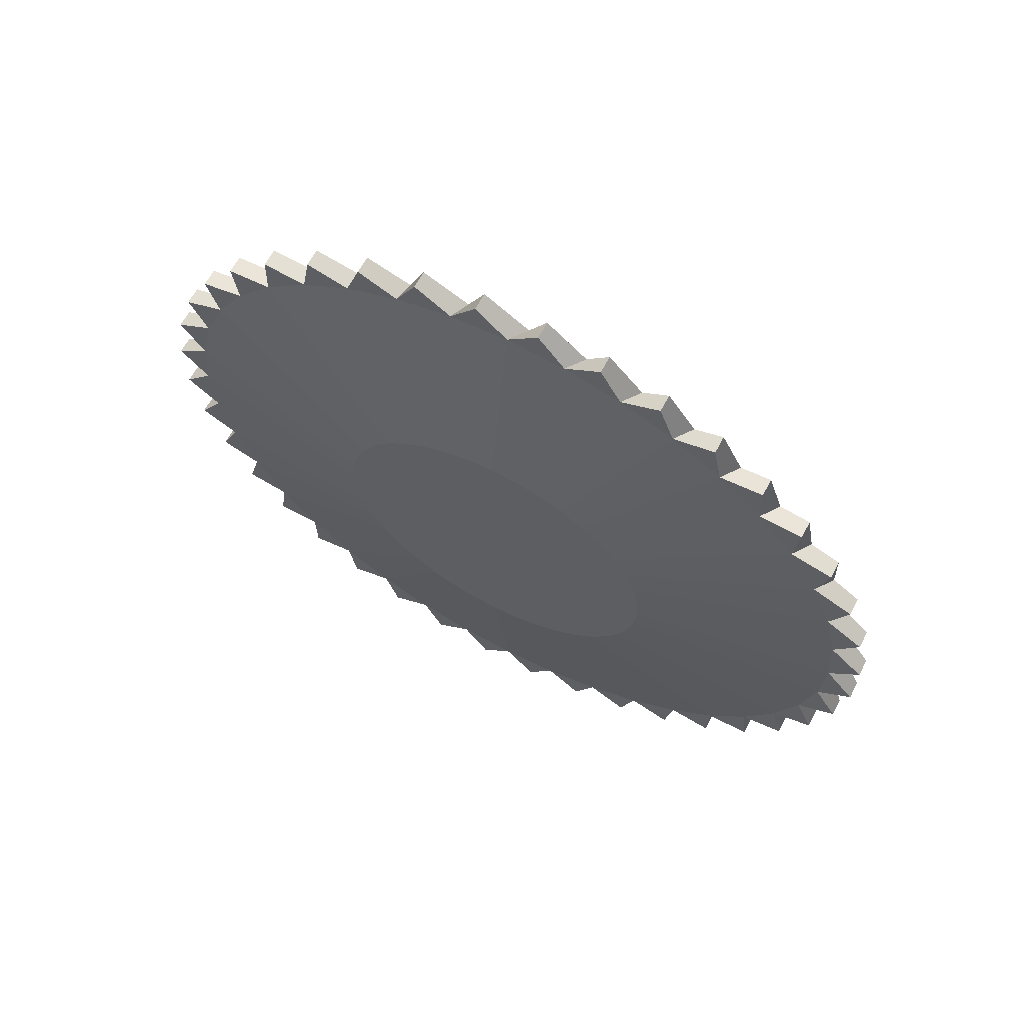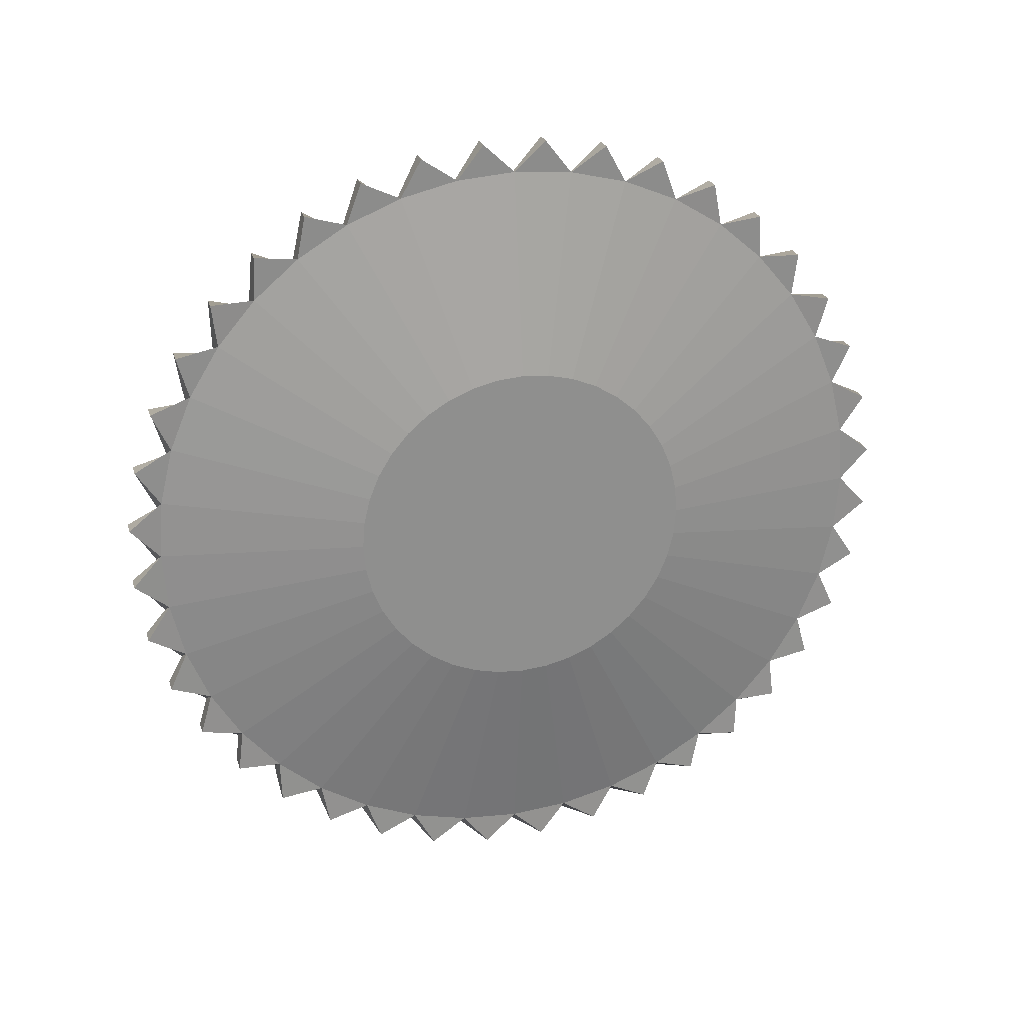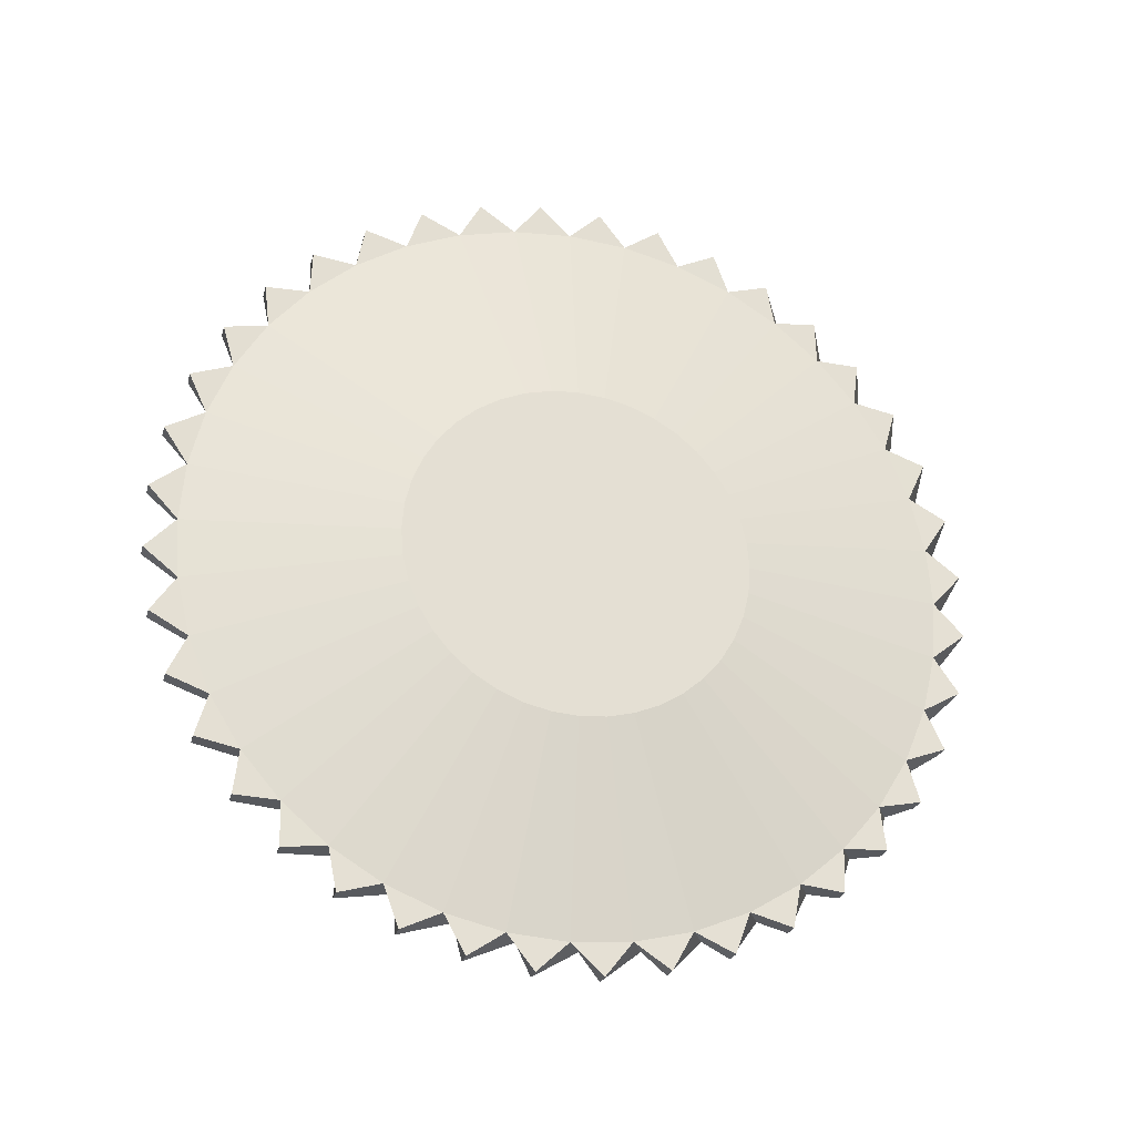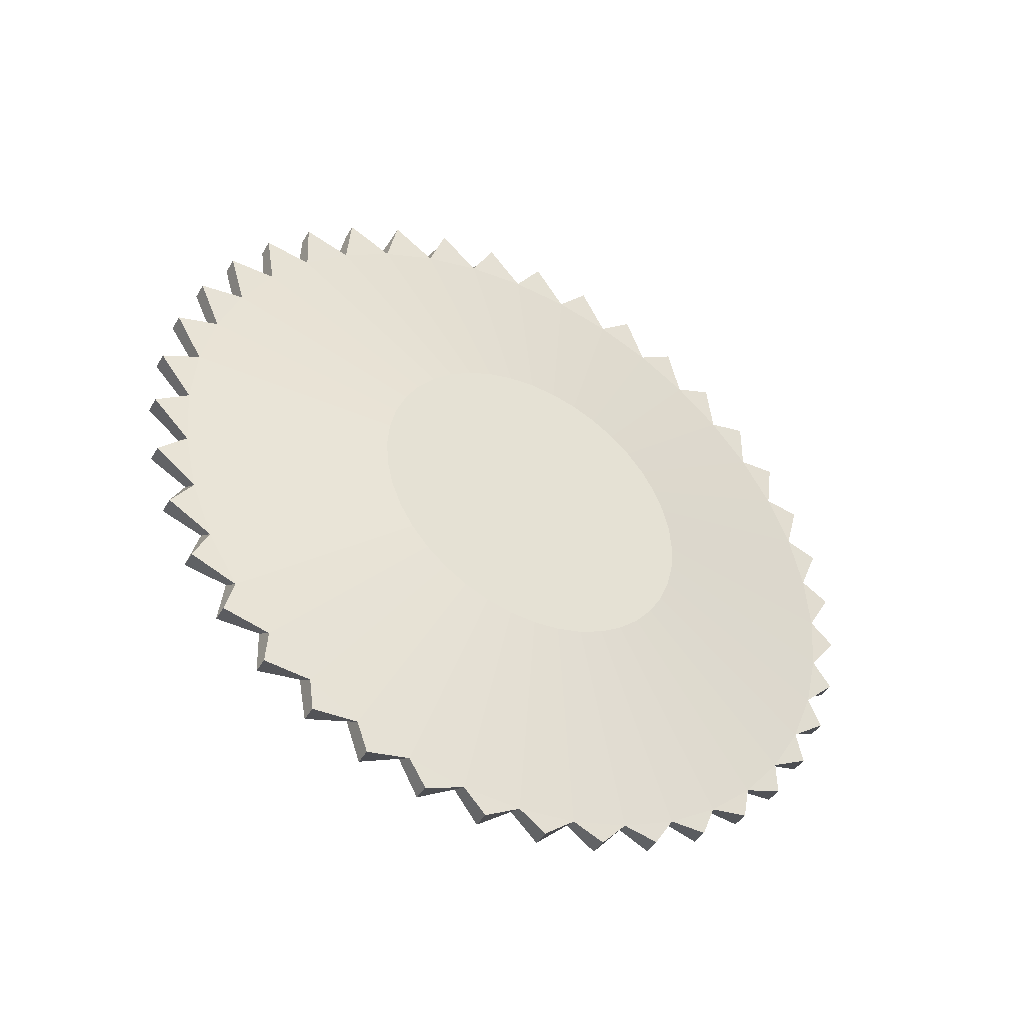
<metadata>
{"format":"obj","ext":"obj","renderer":"f3d","projection":"perspective","resolution":1024,"background":"white","views":[{"elev":64.1,"azim":-62.0,"up":"+Z"},{"elev":24.7,"azim":-105.4,"up":"+Y"},{"elev":-25.7,"azim":-104.5,"up":"+Z"},{"elev":-42.9,"azim":61.7,"up":"+Y"}]}
</metadata>
<code>
o Cylinder
v -0.1 -0 -0.4198
v -0.02156 0.0782 -0.9938
v -0.02156 -0.0782 -0.9938
v 0.108 -0.03078 -0.4268
v 0.02156 -0.0782 -0.9938
v 0.02156 0.0782 -0.9938
v -0.1 -0.06567 -0.4146
v -0.02156 -0.07824 -0.9938
v -0.02156 -0.2327 -0.9694
v 0.108 -0.09645 -0.4216
v 0.02156 -0.2327 -0.9694
v 0.02156 -0.07824 -0.9938
v -0.1 -0.1297 -0.3992
v -0.02156 -0.2327 -0.9694
v -0.02156 -0.3815 -0.921
v 0.108 -0.1605 -0.4062
v 0.02156 -0.3815 -0.921
v 0.02156 -0.2327 -0.9694
v -0.1 -0.1906 -0.374
v -0.02156 -0.3815 -0.921
v -0.02156 -0.5209 -0.85
v 0.108 -0.2214 -0.381
v 0.02156 -0.5209 -0.85
v 0.02156 -0.3815 -0.921
v -0.1 -0.2467 -0.3396
v -0.02156 -0.5209 -0.85
v -0.02156 -0.6474 -0.7581
v 0.108 -0.2775 -0.3466
v 0.02156 -0.6474 -0.7581
v 0.02156 -0.5209 -0.85
v -0.1 -0.2968 -0.2968
v -0.02156 -0.6475 -0.758
v -0.02156 -0.758 -0.6475
v 0.108 -0.3276 -0.3038
v 0.02156 -0.758 -0.6475
v 0.02156 -0.6475 -0.758
v -0.1 -0.3396 -0.2467
v -0.02156 -0.7581 -0.6474
v -0.02156 -0.85 -0.5209
v 0.108 -0.3704 -0.2537
v 0.02156 -0.85 -0.5209
v 0.02156 -0.7581 -0.6474
v -0.1 -0.374 -0.1906
v -0.02156 -0.85 -0.5209
v -0.02156 -0.921 -0.3815
v 0.108 -0.4048 -0.1976
v 0.02156 -0.921 -0.3815
v 0.02156 -0.85 -0.5209
v -0.1 -0.3992 -0.1297
v -0.02156 -0.921 -0.3815
v -0.02156 -0.9694 -0.2327
v 0.108 -0.43 -0.1367
v 0.02156 -0.9694 -0.2327
v 0.02156 -0.921 -0.3815
v -0.1 -0.4146 -0.06567
v -0.02156 -0.9694 -0.2327
v -0.02156 -0.9938 -0.07824
v 0.108 -0.4454 -0.07267
v 0.02156 -0.9938 -0.07824
v 0.02156 -0.9694 -0.2327
v -0.1 -0.4198 0
v -0.02156 -0.9938 -0.0782
v -0.02156 -0.9938 0.0782
v 0.108 -0.4506 -0.007003
v 0.02156 -0.9938 0.0782
v 0.02156 -0.9938 -0.0782
v -0.1 -0.4146 0.06567
v -0.02156 -0.9938 0.07824
v -0.02156 -0.9694 0.2327
v 0.108 -0.4454 0.05866
v 0.02156 -0.9694 0.2327
v 0.02156 -0.9938 0.07824
v -0.1 -0.3992 0.1297
v -0.02156 -0.9694 0.2327
v -0.02156 -0.921 0.3815
v 0.108 -0.43 0.1227
v 0.02156 -0.921 0.3815
v 0.02156 -0.9694 0.2327
v -0.1 -0.374 0.1906
v -0.02156 -0.921 0.3815
v -0.02156 -0.85 0.5209
v 0.108 -0.4048 0.1836
v 0.02156 -0.85 0.5209
v 0.02156 -0.921 0.3815
v -0.1 -0.3396 0.2467
v -0.02156 -0.85 0.5209
v -0.02156 -0.7581 0.6474
v 0.108 -0.3704 0.2397
v 0.02156 -0.7581 0.6474
v 0.02156 -0.85 0.5209
v -0.1 -0.2968 0.2968
v -0.02156 -0.758 0.6475
v -0.02156 -0.6475 0.758
v 0.108 -0.3276 0.2898
v 0.02156 -0.6475 0.758
v 0.02156 -0.758 0.6475
v -0.1 -0.2467 0.3396
v -0.02156 -0.6474 0.7581
v -0.02156 -0.5209 0.85
v 0.108 -0.2775 0.3326
v 0.02156 -0.5209 0.85
v 0.02156 -0.6474 0.7581
v -0.1 -0.1906 0.374
v -0.02156 -0.5209 0.85
v -0.02156 -0.3815 0.921
v 0.108 -0.2214 0.367
v 0.02156 -0.3815 0.921
v 0.02156 -0.5209 0.85
v -0.1 -0.1297 0.3992
v -0.02156 -0.3815 0.921
v -0.02156 -0.2327 0.9694
v 0.108 -0.1605 0.3922
v 0.02156 -0.2327 0.9694
v 0.02156 -0.3815 0.921
v -0.1 -0.06567 0.4146
v -0.02156 -0.2327 0.9694
v -0.02156 -0.07824 0.9938
v 0.108 -0.09645 0.4076
v 0.02156 -0.07824 0.9938
v 0.02156 -0.2327 0.9694
v -0.1 0 0.4198
v -0.02156 -0.0782 0.9938
v -0.02156 0.0782 0.9938
v 0.108 -0.03078 0.4128
v 0.02156 0.0782 0.9938
v 0.02156 -0.0782 0.9938
v -0.1 0.06567 0.4146
v -0.02156 0.07824 0.9938
v -0.02156 0.2327 0.9694
v 0.108 0.03488 0.4076
v 0.02156 0.2327 0.9694
v 0.02156 0.07824 0.9938
v -0.1 0.1297 0.3992
v -0.02156 0.2327 0.9694
v -0.02156 0.3815 0.921
v 0.108 0.09893 0.3922
v 0.02156 0.3815 0.921
v 0.02156 0.2327 0.9694
v -0.1 0.1906 0.374
v -0.02156 0.3815 0.921
v -0.02156 0.5209 0.85
v 0.108 0.1598 0.367
v 0.02156 0.5209 0.85
v 0.02156 0.3815 0.921
v -0.1 0.2467 0.3396
v -0.02156 0.5209 0.85
v -0.02156 0.6474 0.7581
v 0.108 0.216 0.3326
v 0.02156 0.6474 0.7581
v 0.02156 0.5209 0.85
v -0.1 0.2968 0.2968
v -0.02156 0.6475 0.758
v -0.02156 0.758 0.6475
v 0.108 0.266 0.2898
v 0.02156 0.758 0.6475
v 0.02156 0.6475 0.758
v -0.1 0.3396 0.2467
v -0.02156 0.7581 0.6474
v -0.02156 0.85 0.5209
v 0.108 0.3088 0.2397
v 0.02156 0.85 0.5209
v 0.02156 0.7581 0.6474
v -0.1 0.374 0.1906
v -0.02156 0.85 0.5209
v -0.02156 0.921 0.3815
v 0.108 0.3432 0.1836
v 0.02156 0.921 0.3815
v 0.02156 0.85 0.5209
v -0.1 0.3992 0.1297
v -0.02156 0.921 0.3815
v -0.02156 0.9694 0.2327
v 0.108 0.3684 0.1227
v 0.02156 0.9694 0.2327
v 0.02156 0.921 0.3815
v -0.1 0.4146 0.06567
v -0.02156 0.9694 0.2327
v -0.02156 0.9938 0.07824
v 0.108 0.3838 0.05866
v 0.02156 0.9938 0.07824
v 0.02156 0.9694 0.2327
v -0.1 0.4198 -0
v -0.02156 0.9938 0.0782
v -0.02156 0.9938 -0.0782
v 0.108 0.389 -0.007003
v 0.02156 0.9938 -0.0782
v 0.02156 0.9938 0.0782
v -0.1 0.4146 -0.06567
v -0.02156 0.9938 -0.07824
v -0.02156 0.9694 -0.2327
v 0.108 0.3838 -0.07267
v 0.02156 0.9694 -0.2327
v 0.02156 0.9938 -0.07824
v -0.1 0.3992 -0.1297
v -0.02156 0.9694 -0.2327
v -0.02156 0.921 -0.3815
v 0.108 0.3684 -0.1367
v 0.02156 0.921 -0.3815
v 0.02156 0.9694 -0.2327
v -0.1 0.374 -0.1906
v -0.02156 0.921 -0.3815
v -0.02156 0.85 -0.5209
v 0.108 0.3432 -0.1976
v 0.02156 0.85 -0.5209
v 0.02156 0.921 -0.3815
v -0.1 0.3396 -0.2467
v -0.02156 0.85 -0.5209
v -0.02156 0.7581 -0.6474
v 0.108 0.3088 -0.2537
v 0.02156 0.7581 -0.6474
v 0.02156 0.85 -0.5209
v -0.1 0.2968 -0.2968
v -0.02156 0.758 -0.6475
v -0.02156 0.6475 -0.758
v 0.108 0.266 -0.3038
v 0.02156 0.6475 -0.758
v 0.02156 0.758 -0.6475
v -0.1 0.2467 -0.3396
v -0.02156 0.6474 -0.7581
v -0.02156 0.5209 -0.85
v 0.108 0.216 -0.3466
v 0.02156 0.5209 -0.85
v 0.02156 0.6474 -0.7581
v -0.1 0.1906 -0.374
v -0.02156 0.5209 -0.85
v -0.02156 0.3815 -0.921
v 0.108 0.1598 -0.381
v 0.02156 0.3815 -0.921
v 0.02156 0.5209 -0.85
v -0.1 0.1297 -0.3992
v -0.02156 0.3815 -0.921
v -0.02156 0.2327 -0.9694
v 0.108 0.09893 -0.4062
v 0.02156 0.2327 -0.9694
v 0.02156 0.3815 -0.921
v -0.1 0.06567 -0.4146
v -0.02156 0.2327 -0.9694
v -0.02156 0.07824 -0.9938
v 0.108 0.03488 -0.4216
v 0.02156 0.07824 -0.9938
v 0.02156 0.2327 -0.9694
v 0.028 -0.03078 -0.9283
v 0.028 -0.1749 -0.917
v 0.028 -0.3155 -0.8832
v 0.028 -0.4491 -0.8279
v 0.028 -0.5723 -0.7524
v 0.028 -0.6823 -0.6585
v 0.028 -0.7761 -0.5485
v 0.028 -0.8517 -0.4253
v 0.028 -0.907 -0.2917
v 0.028 -0.9408 -0.1511
v 0.028 -0.9521 -0.007003
v 0.028 -0.9408 0.1371
v 0.028 -0.907 0.2777
v 0.028 -0.8517 0.4113
v 0.028 -0.7761 0.5345
v 0.028 -0.6823 0.6445
v 0.028 -0.5723 0.7384
v 0.028 -0.4491 0.8139
v 0.028 -0.3155 0.8692
v 0.028 -0.1749 0.903
v 0.028 -0.03078 0.9143
v 0.028 0.1133 0.903
v 0.028 0.2539 0.8692
v 0.028 0.3875 0.8139
v 0.028 0.5108 0.7384
v 0.028 0.6207 0.6445
v 0.028 0.7146 0.5345
v 0.028 0.7901 0.4113
v 0.028 0.8454 0.2777
v 0.028 0.8792 0.1371
v 0.028 0.8905 -0.007003
v 0.028 0.8792 -0.1511
v 0.028 0.8454 -0.2917
v 0.028 0.7901 -0.4253
v 0.028 0.7146 -0.5485
v 0.028 0.6207 -0.6585
v 0.028 0.5108 -0.7524
v 0.028 0.3875 -0.8279
v 0.028 0.2539 -0.8832
v 0.028 0.1133 -0.917
v -0.02 -0.1441 -0.91
v -0.02 -0 -0.9213
v -0.02 -0.2847 -0.8762
v -0.02 -0.4183 -0.8209
v -0.02 -0.5415 -0.7454
v -0.02 -0.6515 -0.6515
v -0.02 -0.7454 -0.5415
v -0.02 -0.8209 -0.4183
v -0.02 -0.8762 -0.2847
v -0.02 -0.91 -0.1441
v -0.02 -0.9213 0
v -0.02 -0.91 0.1441
v -0.02 -0.8762 0.2847
v -0.02 -0.8209 0.4183
v -0.02 -0.7454 0.5415
v -0.02 -0.6515 0.6515
v -0.02 -0.5415 0.7454
v -0.02 -0.4183 0.8209
v -0.02 -0.2847 0.8762
v -0.02 -0.1441 0.91
v -0.02 0 0.9213
v -0.02 0.1441 0.91
v -0.02 0.2847 0.8762
v -0.02 0.4183 0.8209
v -0.02 0.5415 0.7454
v -0.02 0.6515 0.6515
v -0.02 0.7454 0.5415
v -0.02 0.8209 0.4183
v -0.02 0.8762 0.2847
v -0.02 0.91 0.1441
v -0.02 0.9213 -0
v -0.02 0.91 -0.1441
v -0.02 0.8762 -0.2847
v -0.02 0.8209 -0.4183
v -0.02 0.7454 -0.5415
v -0.02 0.6515 -0.6515
v -0.02 0.5415 -0.7454
v -0.02 0.4183 -0.8209
v -0.02 0.2847 -0.8762
v -0.02 0.1441 -0.91
g Cylinder_Cylinder_Material.006
f 10 4 238 232 226 220 214 208 202 196 190 184 178 172 166 160 154 148 142 136 130 124 118 112 106 100 94 88 82 76 70 64 58 52 46 40 34 28 22 16
f 3 8 281 282
f 12 5 241 242
f 9 14 283 281
f 18 11 242 243
f 15 20 284 283
f 24 17 243 244
f 21 26 285 284
f 30 23 244 245
f 27 32 286 285
f 36 29 245 246
f 33 38 287 286
f 42 35 246 247
f 39 44 288 287
f 48 41 247 248
f 45 50 289 288
f 54 47 248 249
f 51 56 290 289
f 60 53 249 250
f 57 62 291 290
f 66 59 250 251
f 63 68 292 291
f 72 65 251 252
f 69 74 293 292
f 78 71 252 253
f 75 80 294 293
f 84 77 253 254
f 81 86 295 294
f 90 83 254 255
f 87 92 296 295
f 96 89 255 256
f 93 98 297 296
f 102 95 256 257
f 99 104 298 297
f 108 101 257 258
f 105 110 299 298
f 114 107 258 259
f 111 116 300 299
f 120 113 259 260
f 117 122 301 300
f 126 119 260 261
f 123 128 302 301
f 132 125 261 262
f 129 134 303 302
f 138 131 262 263
f 135 140 304 303
f 144 137 263 264
f 141 146 305 304
f 150 143 264 265
f 147 152 306 305
f 156 149 265 266
f 153 158 307 306
f 162 155 266 267
f 159 164 308 307
f 168 161 267 268
f 165 170 309 308
f 174 167 268 269
f 171 176 310 309
f 180 173 269 270
f 177 182 311 310
f 186 179 270 271
f 183 188 312 311
f 192 185 271 272
f 189 194 313 312
f 198 191 272 273
f 195 200 314 313
f 204 197 273 274
f 201 206 315 314
f 210 203 274 275
f 207 212 316 315
f 216 209 275 276
f 213 218 317 316
f 222 215 276 277
f 219 224 318 317
f 228 221 277 278
f 225 230 319 318
f 234 227 278 279
f 231 236 320 319
f 240 233 279 280
f 237 2 282 320
f 6 239 280 241
f 1 7 13 19 25 31 37 43 49 55 61 67 73 79 85 91 97 103 109 115 121 127 133 139 145 151 157 163 169 175 181 187 193 199 205 211 217 223 229 235
f 189 312 272 191 198 194
f 312 188 192 272
f 183 311 271 185 192 188
f 311 182 186 271
f 177 310 270 179 186 182
f 310 176 180 270
f 171 309 269 173 180 176
f 309 170 174 269
f 165 308 268 167 174 170
f 308 164 168 268
f 159 307 267 161 168 164
f 307 158 162 267
f 153 306 266 155 162 158
f 306 152 156 266
f 147 305 265 149 156 152
f 305 146 150 265
f 141 304 264 143 150 146
f 140 135 137 144 264 304
f 135 303 263 137
f 303 134 129 138 263
f 129 302 262 131 138
f 302 128 132 262
f 123 301 261 125 132 128
f 122 117 119 126 261 301
f 117 300 260 119
f 116 111 113 120 260 300
f 111 299 259 113
f 299 110 114 259
f 105 298 258 107 114 110
f 298 104 99 108 258
f 99 297 257 101 108
f 98 93 95 102 257 297
f 93 296 256 95
f 92 87 89 96 256 296
f 87 295 255 89
f 86 81 83 90 255 295
f 81 294 254 83
f 80 75 77 84 254 294
f 75 293 253 77
f 293 74 69 78 253
f 69 292 252 71 78
f 292 68 72 252
f 63 291 251 65 72 68
f 291 62 66 251
f 57 290 250 59 66 62
f 290 56 60 250
f 51 289 249 53 60 56
f 289 50 54 249
f 45 288 248 47 54 50
f 288 44 48 248
f 39 287 247 41 48 44
f 287 38 42 247
f 33 286 246 35 42 38
f 286 32 36 246
f 27 285 245 29 36 32
f 285 26 30 245
f 21 284 244 23 30 26
f 284 20 24 244
f 15 283 243 17 24 20
f 283 14 18 243
f 9 281 242 11 18 14
f 281 8 12 242
f 3 282 241 5 12 8
f 282 2 6 241
f 237 320 280 239 6 2
f 236 233 240 280 320
f 231 319 279 233 236
f 319 230 234 279
f 225 318 278 227 234 230
f 318 224 228 278
f 219 317 277 221 228 224
f 317 218 222 277
f 213 316 276 215 222 218
f 212 209 216 276 316
f 207 315 275 209 212
f 315 206 210 275
f 201 314 274 203 210 206
f 314 200 204 274
f 313 194 198 273
f 195 313 273 197 204 200
f 4 10 242 241
f 10 16 243 242
f 16 22 244 243
f 22 28 245 244
f 28 34 246 245
f 34 40 247 246
f 40 46 248 247
f 46 52 249 248
f 52 58 250 249
f 58 64 251 250
f 64 70 252 251
f 70 76 253 252
f 76 82 254 253
f 82 88 255 254
f 88 94 256 255
f 94 100 257 256
f 100 106 258 257
f 106 112 259 258
f 112 118 260 259
f 118 124 261 260
f 124 130 262 261
f 130 136 263 262
f 136 142 264 263
f 142 148 265 264
f 148 154 266 265
f 154 160 267 266
f 160 166 268 267
f 166 172 269 268
f 172 178 270 269
f 178 184 271 270
f 184 190 272 271
f 190 196 273 272
f 196 202 274 273
f 202 208 275 274
f 208 214 276 275
f 214 220 277 276
f 220 226 278 277
f 226 232 279 278
f 232 238 280 279
f 238 4 241 280
f 7 1 282 281
f 13 7 281 283
f 19 13 283 284
f 25 19 284 285
f 31 25 285 286
f 37 31 286 287
f 43 37 287 288
f 49 43 288 289
f 55 49 289 290
f 61 55 290 291
f 67 61 291 292
f 73 67 292 293
f 79 73 293 294
f 85 79 294 295
f 91 85 295 296
f 97 91 296 297
f 103 97 297 298
f 109 103 298 299
f 115 109 299 300
f 121 115 300 301
f 127 121 301 302
f 133 127 302 303
f 139 133 303 304
f 145 139 304 305
f 151 145 305 306
f 157 151 306 307
f 163 157 307 308
f 169 163 308 309
f 175 169 309 310
f 181 175 310 311
f 187 181 311 312
f 193 187 312 313
f 199 193 313 314
f 205 199 314 315
f 211 205 315 316
f 217 211 316 317
f 223 217 317 318
f 229 223 318 319
f 235 229 319 320
f 1 235 320 282

</code>
